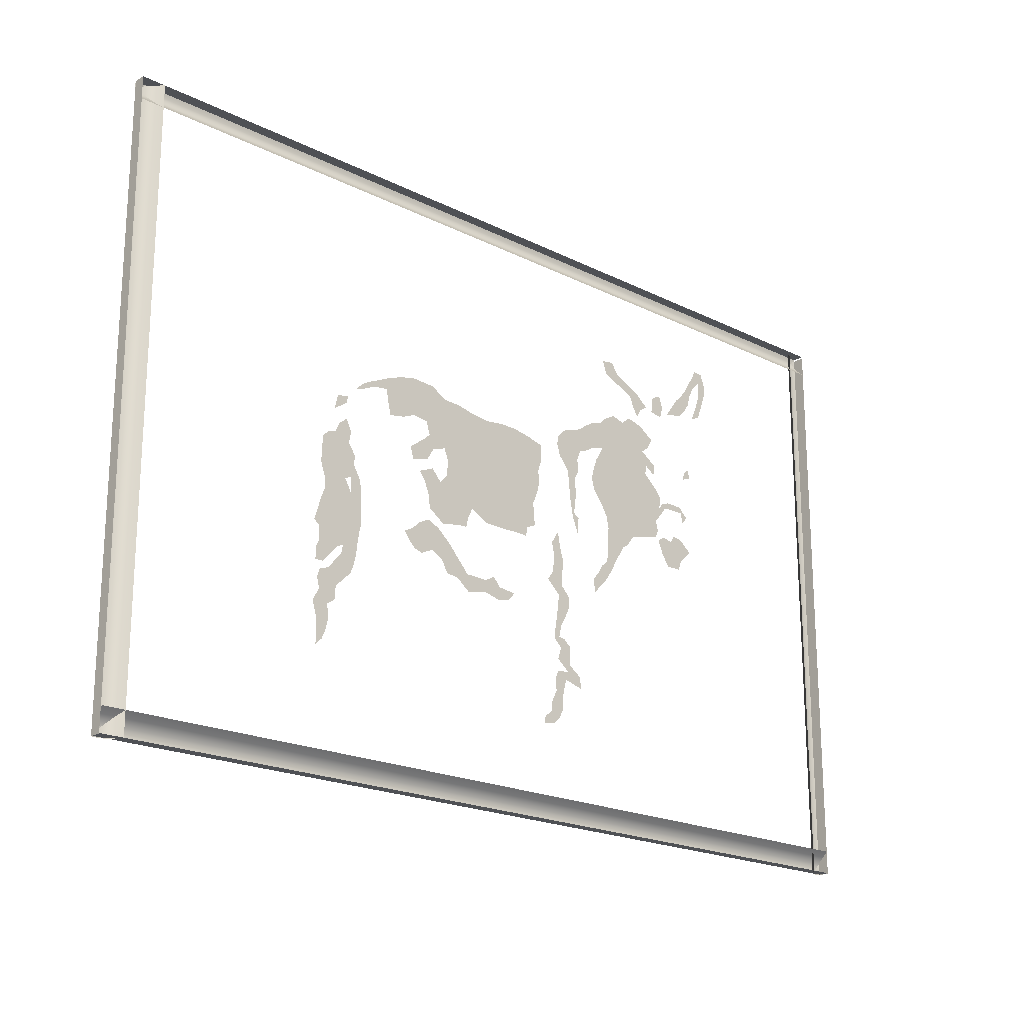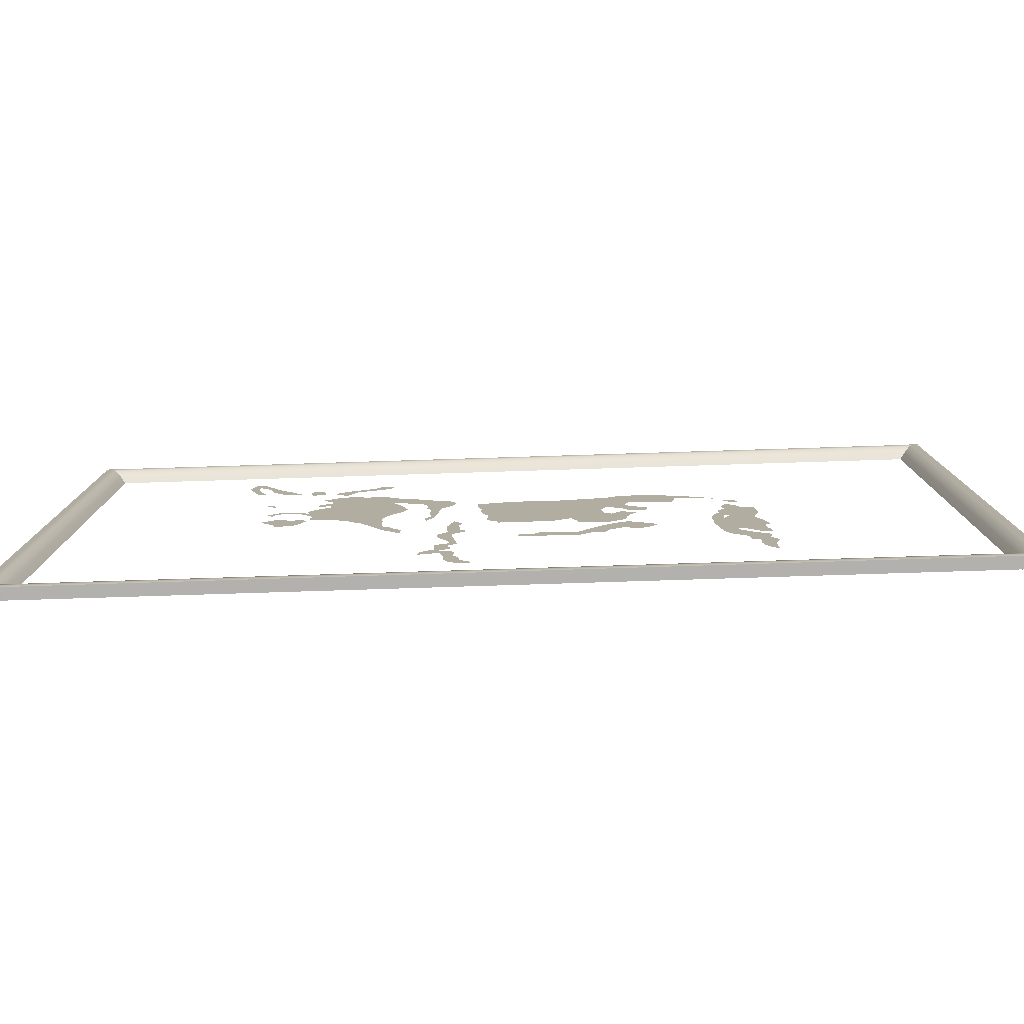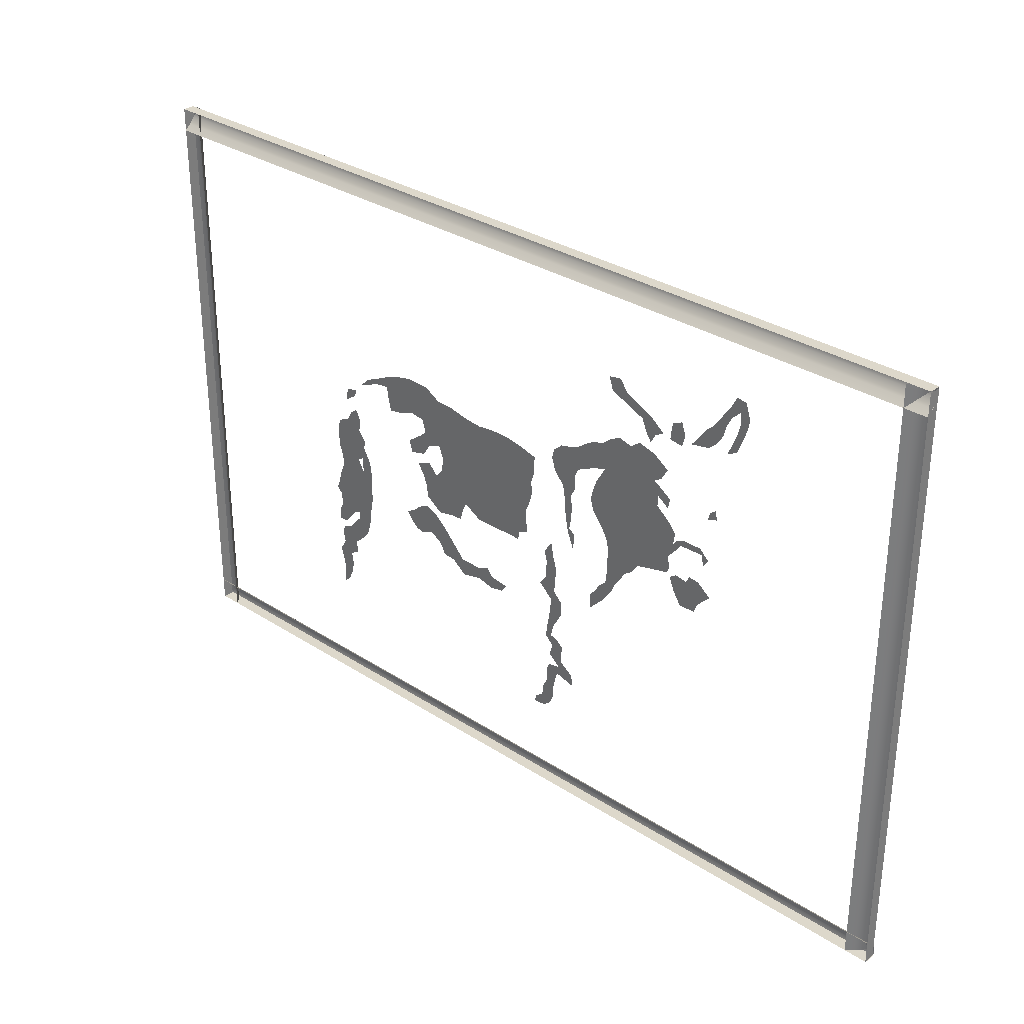
<metadata>
{"format":"obj","ext":"obj","renderer":"f3d","projection":"perspective","resolution":1024,"background":"white","views":[{"elev":-19.9,"azim":137.3,"up":"+Y"},{"elev":-79.3,"azim":1.8,"up":"+Y"},{"elev":31.4,"azim":-137.3,"up":"+Y"}]}
</metadata>
<code>
g cadre
v -12.2 6.595 -0.00601
v -12.2 -3.987 -0.00601
v -12.2 6.595 0.09804
v -12.2 -3.987 0.09804
v -12.2 6.595 0.2021
v -12.2 -3.987 0.2021
v -12.11 6.595 0.2156
v -12.11 -3.987 0.2156
v -12 6.595 0.2021
v -12 -3.987 0.2021
v -11.88 6.595 0.09387
v -11.88 -3.987 0.09387
v -11.79 6.595 -0.01433
v -11.79 -3.987 -0.01433
f 1 2 4
f 1 4 3
f 3 4 6
f 3 6 5
f 5 6 8
f 5 8 7
f 7 8 10
f 7 10 9
f 9 10 12
f 9 12 11
f 11 12 14
f 11 14 13
g cadre_1
v 3.794 -3.987 -0.00601
v 3.794 6.626 -0.00601
v 3.794 -3.987 0.09804
v 3.794 6.626 0.09804
v 3.794 -3.987 0.2021
v 3.794 6.626 0.2021
v 3.709 -3.987 0.2156
v 3.709 6.626 0.2156
v 3.599 -3.987 0.2021
v 3.599 6.626 0.2021
v 3.482 -3.987 0.09387
v 3.482 6.626 0.09387
v 3.389 -3.987 -0.01433
v 3.389 6.626 -0.01433
f 15 16 18
f 15 18 17
f 17 18 20
f 17 20 19
f 19 20 22
f 19 22 21
f 21 22 24
f 21 24 23
f 23 24 26
f 23 26 25
f 25 26 28
f 25 28 27
g cadre_2
v -12.21 -3.977 -0.00601
v 3.78 -3.977 -0.00601
v -12.21 -3.977 0.09804
v 3.78 -3.977 0.09804
v -12.21 -3.977 0.2021
v 3.78 -3.977 0.2021
v -12.21 -3.893 0.2156
v 3.78 -3.893 0.2156
v -12.21 -3.783 0.2021
v 3.78 -3.783 0.2021
v -12.21 -3.666 0.09387
v 3.78 -3.666 0.09387
v -12.21 -3.573 -0.01433
v 3.78 -3.573 -0.01433
f 29 30 32
f 29 32 31
f 31 32 34
f 31 34 33
f 33 34 36
f 33 36 35
f 35 36 38
f 35 38 37
f 37 38 40
f 37 40 39
f 39 40 42
f 39 42 41
g cadre_3
v 3.794 6.626 -0.00601
v -12.2 6.626 -0.00601
v 3.794 6.626 0.09804
v -12.2 6.626 0.09804
v 3.794 6.626 0.2021
v -12.2 6.626 0.2021
v 3.794 6.542 0.2156
v -12.2 6.542 0.2156
v 3.794 6.431 0.2021
v -12.2 6.431 0.2021
v 3.794 6.314 0.09387
v -12.2 6.314 0.09387
v 3.794 6.221 -0.01433
v -12.2 6.221 -0.01433
f 43 44 46
f 43 46 45
f 45 46 48
f 45 48 47
f 47 48 50
f 47 50 49
f 49 50 52
f 49 52 51
f 51 52 54
f 51 54 53
f 53 54 56
f 53 56 55
g ane
v -5.216 -2.198 0
v -5.088 -2.308 0
v -4.863 -2.332 0
v -5.301 -2.018 0
v -5.039 -2.091 0
v -4.887 -2.214 0
v -5.301 -1.802 0
v -5.051 -1.924 0
v -0.08042 -1.814 0
v 0.03498 -1.924 0
v -5.74 -1.585 0
v -5.38 -1.487 0
v -5.35 -1.597 0
v -5.149 -1.72 0
v -0.1538 -1.646 0
v 0.03498 -1.707 0
v -5.71 -1.381 0
v -5.191 -1.369 0
v -5.137 -1.491 0
v -0.2027 -1.442 0
v 0.03498 -1.491 0
v -5.483 -0.8833 0
v -5.466 -1.201 0
v -5.423 -1.336 0
v -0.166 -1.226 0
v 0.1206 -1.226 0
v -5.343 -0.7647 0
v -5.265 -0.9358 0
v -5.198 -1.144 0
v -0.3249 -1.119 0
v -0.0017 -1.009 0
v -5.228 -0.7438 0
v -5.112 -0.7927 0
v -0.4526 -0.7805 0
v -0.3249 -0.8905 0
v 0.0472 -0.8294 0
v -5.277 -0.5274 0
v -5.137 -0.5885 0
v -0.6658 -0.5029 0
v -0.6115 -0.6252 0
v -0.1782 -0.6252 0
v -0.0017 -0.6741 0
v -5.375 -0.3598 0
v -5.174 -0.3843 0
v -4.045 -0.3354 0
v -3.795 -0.3843 0
v -3.508 -0.3109 0
v -3.136 -0.3965 0
v -0.7147 -0.3109 0
v -0.4159 -0.3476 0
v -0.276 -0.4943 0
v -0.06283 -0.5432 0
v 0.08924 -0.5432 0
v -5.46 -0.1923 0
v -5.198 -0.2045 0
v -4.167 -0.1923 0
v -3.832 -0.1556 0
v -3.508 -0.2168 0
v -3.087 -0.2168 0
v -2.874 -0.1923 0
v -2.649 -0.1678 0
v -0.7391 -0.119 0
v -0.4526 -0.1801 0
v -0.3127 -0.2534 0
v -0.1729 -0.4124 0
v 0.08924 -0.339 0
v -5.46 0.02414 0
v -5.223 0.01191 0
v -3.697 -0.00031 0
v -3.508 -0.09812 0
v -3.1 -0.0859 0
v -2.911 0.03637 0
v -2.551 0.02414 0
v -2.093 0.06082 0
v -1.953 0.0975 0
v -0.7636 0.04859 0
v -0.5259 -0.00031 0
v -0.2883 0.02414 0
v 0.03498 0.02414 0
v 0.02811 -0.2082 0
v -6.21 0.3506 0
v -6.107 0.2406 0
v -5.289 0.2039 0
v -4.966 0.2528 0
v -2.691 0.3629 0
v -2.551 0.2406 0
v -2.326 0.1672 0
v -1.966 0.2773 0
v -1.826 0.2161 0
v -0.8003 0.2284 0
v -0.6115 0.2406 0
v -0.2883 0.2406 0
v 0.08388 0.2773 0
v 0.1381 0.1183 0
v -6.344 0.4815 0
v -6.094 0.5059 0
v -5.313 0.457 0
v -5.088 0.4081 0
v -2.441 0.5793 0
v -2.228 0.457 0
v -1.904 0.457 0
v -1.728 0.3592 0
v -0.788 0.457 0
v -0.6115 0.457 0
v -0.2883 0.457 0
v 0.03498 0.457 0
v -6.558 0.7713 0
v -6.454 0.6246 0
v -6.217 0.649 0
v -5.326 0.6735 0
v -5.112 0.7346 0
v -3.063 0.7468 0
v -2.862 0.7346 0
v -2.551 0.6735 0
v -2.228 0.6735 0
v -2.027 0.5757 0
v -0.8003 0.7224 0
v -0.5871 0.7224 0
v -0.2883 0.6735 0
v -0.06283 0.7101 0
v -6.631 0.9266 0
v -6.43 0.8899 0
v -6.302 0.7921 0
v -5.265 0.8899 0
v -5.064 0.9388 0
v -4.442 0.9144 0
v -4.192 0.9266 0
v -3.905 0.9144 0
v -3.508 0.9266 0
v -3.112 0.9266 0
v -2.874 0.8899 0
v -2.551 0.8899 0
v -2.252 0.8899 0
v -0.7636 0.9877 0
v -0.5748 1.012 0
v -0.4594 0.951 0
v -0.03838 0.8899 0
v -8.308 1.167 0
v -8.022 1.155 0
v -6.753 1.106 0
v -6.454 1.106 0
v -5.21 1.167 0
v -4.655 1.155 0
v -4.478 1.082 0
v -4.167 1.106 0
v -3.844 1.106 0
v -3.521 1.106 0
v -3.197 1.106 0
v -2.874 1.106 0
v -2.551 1.106 0
v -2.228 1.106 0
v -0.6237 1.241 0
v -0.2883 1.106 0
v 0.03498 1.106 0
v -8.473 1.433 0
v -8.369 1.323 0
v -8.058 1.396 0
v -7.882 1.372 0
v -6.979 1.347 0
v -6.839 1.249 0
v -6.454 1.323 0
v -5.722 1.543 0
v -5.705 1.237 0
v -4.63 1.384 0
v -4.49 1.323 0
v -4.167 1.323 0
v -3.844 1.323 0
v -3.521 1.323 0
v -3.197 1.323 0
v -2.874 1.323 0
v -2.478 1.408 0
v -2.142 1.323 0
v -0.6482 1.384 0
v -0.2883 1.323 0
v 0.03498 1.323 0
v -8.607 1.564 0
v -8.125 1.662 0
v -7.912 1.698 0
v -7.784 1.613 0
v -7.412 1.6 0
v -7.113 1.527 0
v -6.753 1.539 0
v -6.479 1.539 0
v -5.612 1.625 0
v -5.582 1.539 0
v -4.618 1.564 0
v -4.49 1.539 0
v -4.167 1.539 0
v -3.844 1.539 0
v -3.521 1.539 0
v -3.197 1.539 0
v -2.874 1.539 0
v -2.612 1.551 0
v -2.301 1.6 0
v -2.027 1.49 0
v -0.5137 1.576 0
v -0.2883 1.503 0
v 0.01053 1.576 0
v -8.369 1.756 0
v -8.181 1.78 0
v -7.772 1.792 0
v -7.718 1.67 0
v -7.076 1.756 0
v -6.753 1.756 0
v -6.43 1.756 0
v -5.649 1.829 0
v -5.534 1.805 0
v -4.704 1.756 0
v -4.49 1.756 0
v -4.167 1.756 0
v -3.844 1.756 0
v -3.521 1.756 0
v -3.197 1.756 0
v -2.874 1.756 0
v -2.649 1.805 0
v -2.179 1.731 0
v -1.88 1.658 0
v -0.5504 1.78 0
v -0.2271 1.707 0
v -0.09951 1.67 0
v -8.448 2.094 0
v -7.978 2.29 0
v -7.887 2.168 0
v -7.723 1.972 0
v -7.4 1.972 0
v -7.076 1.972 0
v -6.753 1.972 0
v -6.32 1.948 0
v -5.661 2.046 0
v -5.509 1.972 0
v -4.765 1.972 0
v -4.49 1.972 0
v -4.167 1.972 0
v -3.844 1.972 0
v -3.521 1.972 0
v -3.197 1.972 0
v -2.874 1.972 0
v -2.563 2.033 0
v -2.313 1.948 0
v -1.819 1.874 0
v -0.4526 1.984 0
v -0.3127 1.874 0
v -8.546 2.237 0
v -8.406 2.299 0
v -7.899 2.348 0
v -7.821 2.25 0
v -7.4 2.189 0
v -7.076 2.189 0
v -6.753 2.189 0
v -6.43 2.189 0
v -6.131 2.189 0
v -5.637 2.274 0
v -5.497 2.189 0
v -4.74 2.189 0
v -4.49 2.189 0
v -4.167 2.189 0
v -3.844 2.189 0
v -3.521 2.189 0
v -3.197 2.189 0
v -2.874 2.189 0
v -2.551 2.189 0
v -2.228 2.189 0
v -2.088 2.066 0
v -0.4403 2.262 0
v -0.2027 2.103 0
v -8.369 2.405 0
v -8.046 2.405 0
v -7.857 2.454 0
v -7.4 2.405 0
v -7.076 2.405 0
v -6.753 2.405 0
v -6.43 2.405 0
v -6.07 2.405 0
v -5.722 2.429 0
v -5.46 2.405 0
v -4.814 2.405 0
v -4.49 2.405 0
v -4.167 2.405 0
v -3.844 2.405 0
v -3.521 2.405 0
v -3.197 2.405 0
v -2.874 2.405 0
v -2.551 2.405 0
v -2.154 2.417 0
v -1.88 2.454 0
v -1.655 2.356 0
v -1.368 2.307 0
v -0.4717 2.393 0
v -0.2585 2.344 0
v -7.723 2.621 0
v -7.4 2.621 0
v -7.076 2.621 0
v -6.753 2.621 0
v -6.43 2.621 0
v -6.131 2.621 0
v -5.71 2.67 0
v -5.277 2.621 0
v -4.814 2.695 0
v -4.49 2.621 0
v -4.167 2.621 0
v -3.844 2.621 0
v -3.521 2.621 0
v -3.197 2.621 0
v -2.874 2.621 0
v -2.551 2.621 0
v -2.228 2.621 0
v -1.904 2.621 0
v -1.581 2.621 0
v -1.307 2.573 0
v -0.7758 2.609 0
v -0.6115 2.548 0
v -7.686 2.875 0
v -7.473 2.838 0
v -7.076 2.838 0
v -6.753 2.838 0
v -6.283 2.936 0
v -6.192 2.789 0
v -5.783 2.838 0
v -5.46 2.838 0
v -5.21 2.838 0
v -4.503 2.777 0
v -4.167 2.838 0
v -3.844 2.838 0
v -3.533 2.801 0
v -3.197 2.838 0
v -2.874 2.911 0
v -2.563 2.924 0
v -2.228 2.838 0
v -1.904 2.838 0
v -1.581 2.838 0
v -1.282 2.752 0
v -1.02 2.716 0
v -0.7827 2.703 0
v -8.668 3.054 0
v -8.492 2.993 0
v -7.723 3.054 0
v -7.485 3.018 0
v -7.076 3.054 0
v -6.753 3.054 0
v -6.357 3.067 0
v -6.094 2.993 0
v -5.955 2.908 0
v -5.411 3.152 0
v -5.247 3.005 0
v -2.277 3.091 0
v -1.868 3.115 0
v -1.581 3.054 0
v -1.307 2.957 0
v -1.106 2.859 0
v -0.9538 2.798 0
v -8.631 3.21 0
v -8.528 3.136 0
v -7.4 3.271 0
v -7.076 3.271 0
v -6.753 3.271 0
v -6.43 3.271 0
v -6.107 3.271 0
v -5.783 3.271 0
v -5.595 3.197 0
v -7.649 3.561 0
v -7.534 3.365 0
v -7.076 3.487 0
v -6.753 3.487 0
v -6.308 3.536 0
v -6.107 3.487 0
v -5.93 3.377 0
v -7.375 3.753 0
v -7.064 3.838 0
v -6.888 3.704 0
v -6.418 3.643 0
v -7.375 4.091 0
v -7.284 3.932 0
v -6.65 3.773 0
v -7.912 4.1 0
v -7.674 4.137 0
v -7.534 4.186 0
v -7.174 4.112 0
v -8.972 4.39 0
v -8.796 4.304 0
v -8.57 4.39 0
v -8.43 4.267 0
v -8.095 4.206 0
v -7.967 4.304 0
v -7.693 4.316 0
v -7.296 4.377 0
v -7.108 4.292 0
v -9.07 4.643 0
v -8.955 4.692 0
v -8.693 4.569 0
v -8.369 4.569 0
v -8.217 4.362 0
v -7.894 4.521 0
v -7.718 4.435 0
v -6.765 4.643 0
v -6.479 4.569 0
v -9.143 4.847 0
v -9.004 4.884 0
v -8.742 4.761 0
v -8.492 4.676 0
v -6.643 4.835 0
v -6.405 4.798 0
v -9.18 5.027 0
v -8.991 5.088 0
v -8.852 4.966 0
v -8.614 4.831 0
v -9.089 5.304 0
v -8.827 5.158 0
v -8.699 4.974 0
v -8.913 5.325 0
f 458 459 462
f 459 460 463
f 459 463 462
f 462 463 465
f 277 300 299
f 299 300 322
f 390 391 408
f 390 408 407
f 436 446 445
f 445 446 455
f 445 455 454
f 454 455 461
f 460 464 463
f 194 195 213
f 194 213 212
f 233 256 255
f 278 279 301
f 300 323 322
f 437 438 447
f 195 214 213
f 279 280 302
f 279 302 301
f 257 281 280
f 280 281 303
f 280 303 302
f 346 347 369
f 368 393 392
f 392 393 409
f 416 417 423
f 439 440 449
f 439 449 448
f 236 237 259
f 281 282 304
f 281 304 303
f 303 304 326
f 303 326 325
f 325 326 348
f 325 348 347
f 347 348 370
f 347 370 369
f 369 370 394
f 369 394 393
f 427 428 433
f 215 216 238
f 215 238 237
f 237 238 260
f 237 260 259
f 259 260 283
f 259 283 282
f 282 283 305
f 282 305 304
f 304 305 327
f 304 327 326
f 326 327 349
f 326 349 348
f 348 349 371
f 348 371 370
f 370 371 395
f 370 395 394
f 394 395 411
f 394 411 410
f 418 419 425
f 418 425 424
f 433 442 441
f 441 442 450
f 163 178 177
f 177 178 197
f 177 197 196
f 196 197 217
f 196 217 216
f 283 284 306
f 283 306 305
f 305 306 328
f 305 328 327
f 371 372 396
f 371 396 395
f 395 396 412
f 395 412 411
f 442 451 450
f 137 138 152
f 137 152 151
f 151 152 165
f 151 165 164
f 164 165 179
f 284 307 306
f 306 307 329
f 306 329 328
f 328 329 351
f 328 351 350
f 350 351 373
f 350 373 372
f 396 397 413
f 396 413 412
f 67 68 73
f 397 398 414
f 397 414 413
f 413 414 422
f 413 422 421
f 68 69 74
f 73 80 79
f 218 219 241
f 218 241 240
f 240 241 263
f 240 263 262
f 262 263 286
f 262 286 285
f 285 286 309
f 285 309 308
f 308 309 331
f 308 331 330
f 352 353 375
f 352 375 374
f 398 415 414
f 57 61 60
f 60 61 64
f 60 64 63
f 63 64 70
f 63 70 69
f 69 70 75
f 69 75 74
f 88 89 94
f 88 94 93
f 93 94 100
f 93 100 99
f 99 100 111
f 99 111 110
f 110 111 124
f 110 124 123
f 139 140 154
f 139 154 153
f 153 154 167
f 153 167 166
f 166 167 181
f 166 181 180
f 180 181 198
f 353 376 375
f 375 376 400
f 375 400 399
f 58 59 62
f 199 200 221
f 199 221 220
f 220 221 243
f 220 243 242
f 242 243 265
f 242 265 264
f 264 265 288
f 264 288 287
f 287 288 311
f 287 311 310
f 310 311 333
f 310 333 332
f 332 333 355
f 332 355 354
f 354 355 377
f 221 222 244
f 221 244 243
f 243 244 266
f 243 266 265
f 265 266 289
f 265 289 288
f 288 289 312
f 288 312 311
f 311 312 334
f 311 334 333
f 333 334 356
f 333 356 355
f 355 356 378
f 355 378 377
f 101 102 113
f 101 113 112
f 222 223 245
f 222 245 244
f 244 245 267
f 244 267 266
f 266 267 290
f 266 290 289
f 289 290 313
f 289 313 312
f 312 313 335
f 312 335 334
f 334 335 357
f 334 357 356
f 356 357 379
f 356 379 378
f 102 103 114
f 102 114 113
f 223 224 246
f 223 246 245
f 245 246 268
f 245 268 267
f 267 268 291
f 267 291 290
f 290 291 314
f 290 314 313
f 313 314 336
f 313 336 335
f 335 336 358
f 335 358 357
f 357 358 380
f 357 380 379
f 103 104 115
f 103 115 114
f 185 204 203
f 203 204 225
f 203 225 224
f 224 225 247
f 224 247 246
f 246 247 269
f 246 269 268
f 268 269 292
f 268 292 291
f 291 292 315
f 291 315 314
f 314 315 337
f 314 337 336
f 336 337 359
f 336 359 358
f 358 359 381
f 358 381 380
f 104 116 115
f 127 128 141
f 168 169 187
f 168 187 186
f 186 187 205
f 186 205 204
f 225 226 248
f 225 248 247
f 247 248 270
f 247 270 269
f 269 270 293
f 269 293 292
f 292 293 316
f 292 316 315
f 315 316 338
f 315 338 337
f 337 338 360
f 337 360 359
f 359 360 382
f 359 382 381
f 128 129 142
f 128 142 141
f 141 142 155
f 169 170 188
f 169 188 187
f 187 188 206
f 187 206 205
f 226 227 249
f 226 249 248
f 316 317 339
f 316 339 338
f 338 339 361
f 338 361 360
f 360 361 383
f 360 383 382
f 129 143 142
f 142 143 156
f 142 156 155
f 155 156 171
f 170 189 188
f 188 189 207
f 188 207 206
f 206 207 228
f 206 228 227
f 227 228 250
f 339 340 362
f 339 362 361
f 361 362 384
f 361 384 383
f 383 384 401
f 130 131 144
f 130 144 143
f 156 157 172
f 156 172 171
f 228 251 250
f 272 273 296
f 295 319 318
f 340 341 363
f 340 363 362
f 362 363 385
f 362 385 384
f 384 385 402
f 384 402 401
f 131 145 144
f 144 145 158
f 144 158 157
f 341 342 364
f 341 364 363
f 363 364 386
f 363 386 385
f 385 386 403
f 385 403 402
f 342 343 365
f 342 365 364
f 364 365 387
f 364 387 386
f 386 387 404
f 386 404 403
f 387 388 405
f 387 405 404
f 95 96 106
f 95 106 105
f 105 106 119
f 118 133 132
f 132 133 147
f 132 147 146
f 146 147 160
f 146 160 159
f 190 191 208
f 366 367 389
f 388 406 405
f 90 91 97
f 96 107 106
f 119 120 134
f 119 134 133
f 133 134 148
f 133 148 147
f 147 148 161
f 147 161 160
f 160 161 175
f 160 175 174
f 174 175 192
f 191 192 209
f 191 209 208
f 208 209 230
f 208 230 229
f 229 230 253
f 229 253 252
f 252 253 275
f 252 275 274
f 274 275 298
f 274 298 297
f 65 66 72
f 65 72 71
f 71 72 77
f 71 77 76
f 76 77 82
f 76 82 81
f 81 82 87
f 81 87 86
f 86 87 92
f 86 92 91
f 91 92 98
f 91 98 97
f 134 135 149
f 134 149 148
f 148 149 162
f 148 162 161
f 161 162 176
f 161 176 175
f 175 176 193
f 175 193 192
f 209 210 231
f 209 231 230
f 230 231 254
f 230 254 253
f 253 254 276
f 253 276 275
f 108 109 122
f 135 150 149
f 435 444 443
f 435 443 434
f 444 453 452
f 444 452 443
f 453 459 458
f 453 458 452
f 211 233 255
f 211 255 232
f 454 461 464
f 454 464 460
f 213 234 233
f 278 301 323
f 278 323 300
f 447 446 436
f 447 436 437
f 214 235 234
f 214 234 213
f 303 325 324
f 303 324 302
f 325 347 346
f 325 346 324
f 440 439 430
f 440 430 431
f 259 282 281
f 394 410 409
f 394 409 393
f 410 418 417
f 410 417 409
f 418 424 423
f 418 423 417
f 427 433 441
f 427 441 432
f 411 419 418
f 411 418 410
f 217 239 238
f 217 238 216
f 239 261 260
f 239 260 238
f 261 284 283
f 261 283 260
f 328 350 349
f 328 349 327
f 350 372 371
f 350 371 349
f 412 419 411
f 419 426 429
f 419 429 425
f 451 457 456
f 451 456 450
f 179 178 163
f 179 163 164
f 413 421 420
f 413 420 412
f 68 74 80
f 68 80 73
f 84 83 78
f 331 353 352
f 331 352 330
f 374 415 398
f 85 79 80
f 89 88 83
f 89 83 84
f 124 140 139
f 124 139 123
f 62 61 57
f 62 57 58
f 183 201 200
f 183 200 182
f 201 222 221
f 201 221 200
f 184 202 201
f 184 201 183
f 202 223 222
f 202 222 201
f 114 126 125
f 114 125 113
f 185 203 202
f 185 202 184
f 203 224 223
f 203 223 202
f 115 127 126
f 115 126 114
f 116 128 127
f 116 127 115
f 205 226 225
f 205 225 204
f 117 129 128
f 117 128 116
f 206 227 226
f 206 226 205
f 249 271 270
f 249 270 248
f 271 294 293
f 271 293 270
f 294 317 316
f 294 316 293
f 295 318 317
f 295 317 294
f 318 340 339
f 318 339 317
f 144 157 156
f 144 156 143
f 272 296 319
f 272 319 295
f 105 119 133
f 105 133 118
f 160 174 173
f 160 173 159
f 174 191 190
f 174 190 173
f 366 389 406
f 366 406 388
f 90 97 107
f 90 107 96
f 193 210 209
f 193 209 192
f 345 344 320
f 345 320 321
f 136 120 121
f 236 259 281
f 375 399 415
f 375 415 374
f 213 233 211
f 213 211 212
f 412 420 426
f 412 426 419
f 85 84 78
f 85 78 79
f 122 136 121
f 122 121 108
f 136 135 134
f 136 134 120
f 236 281 257
f 236 257 258

</code>
